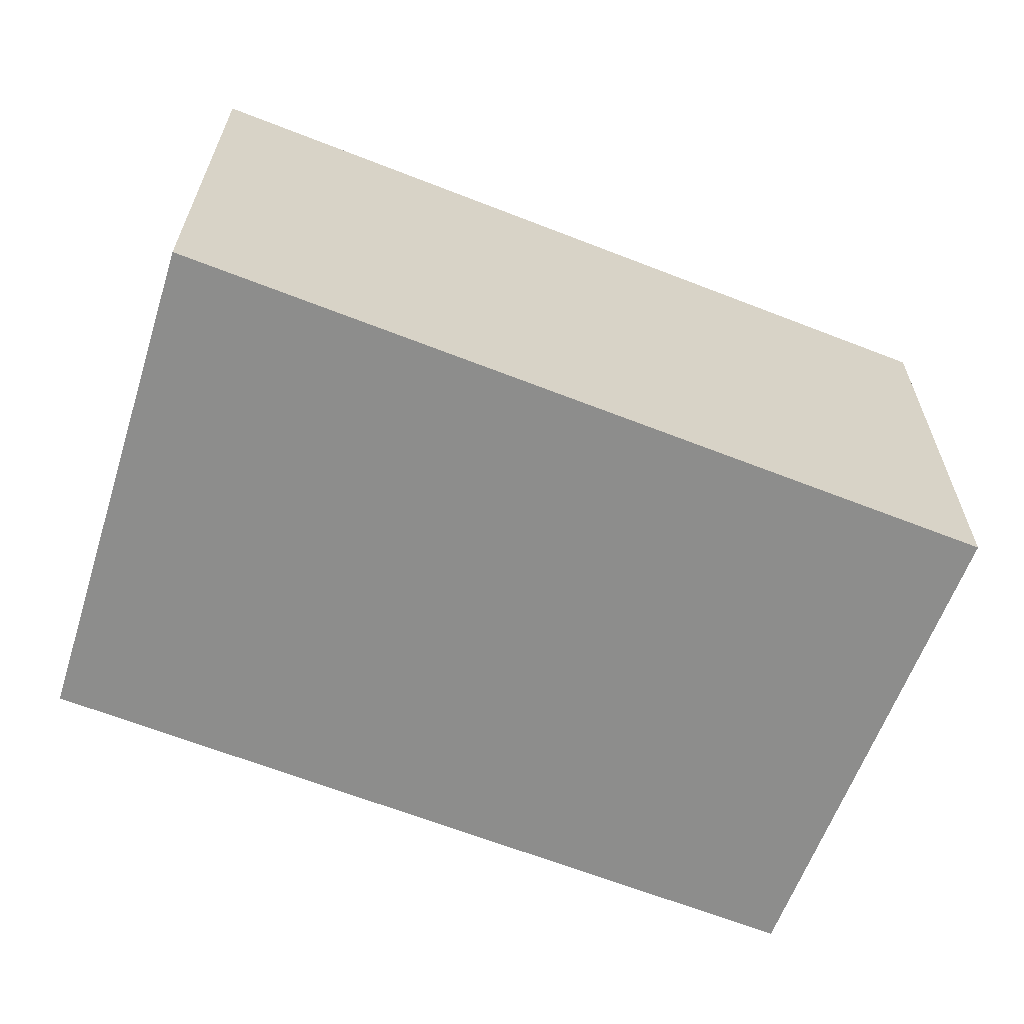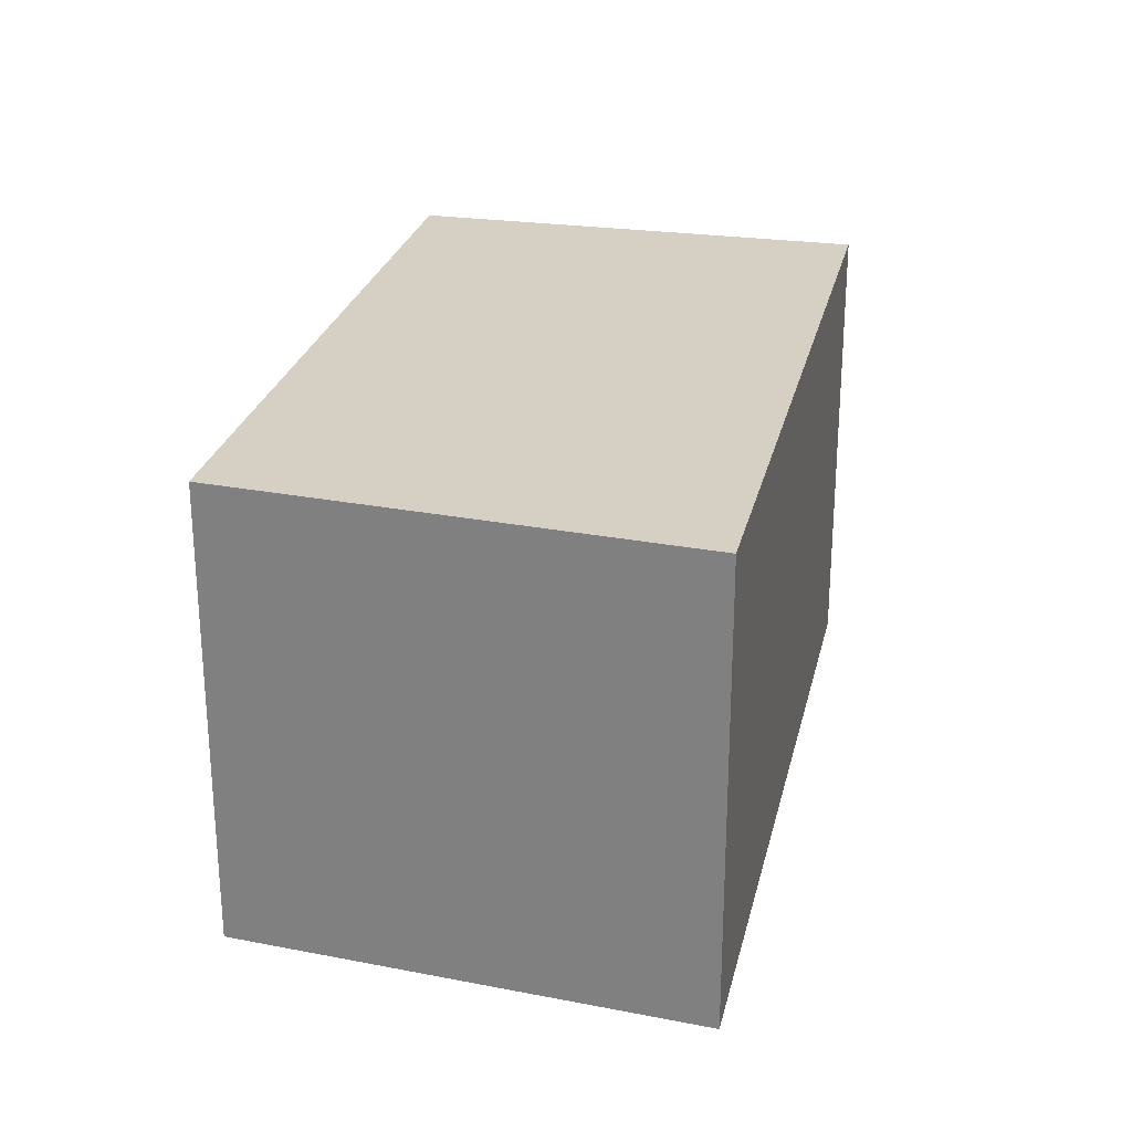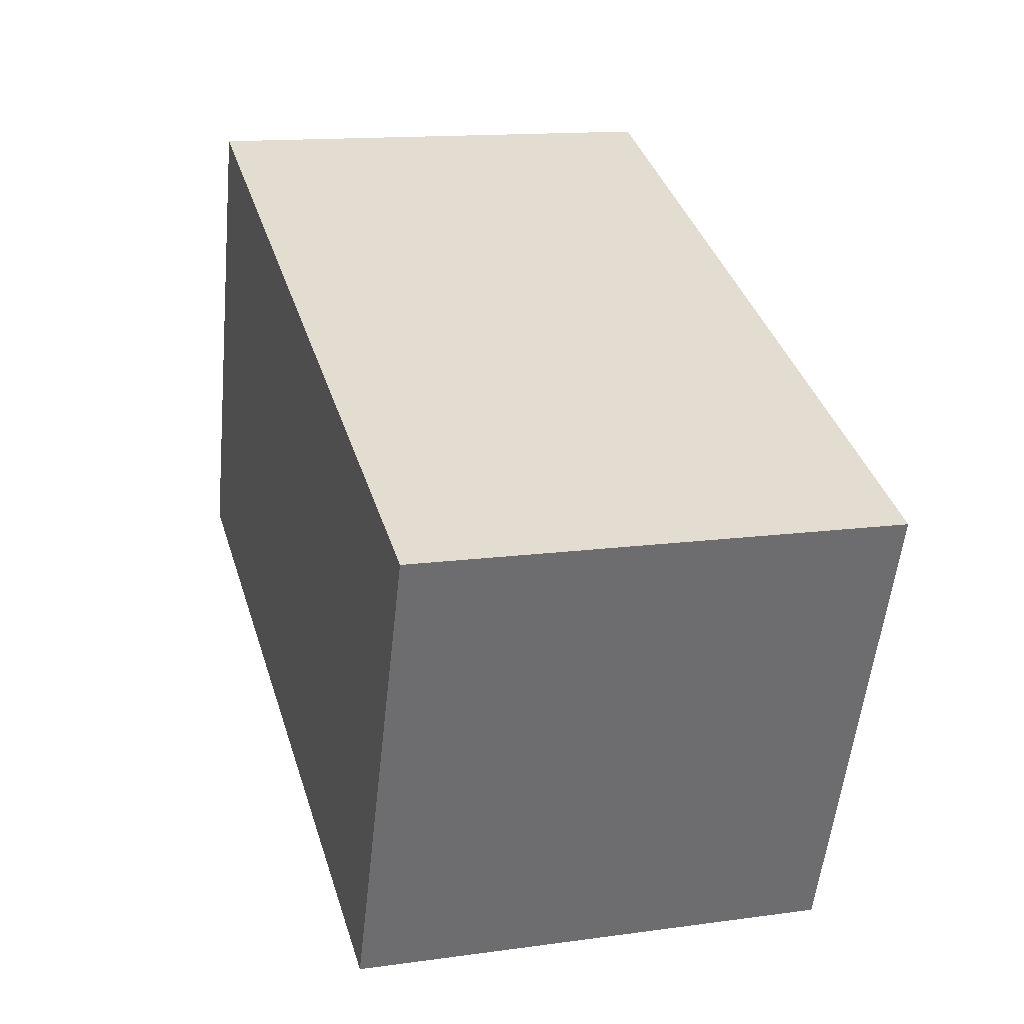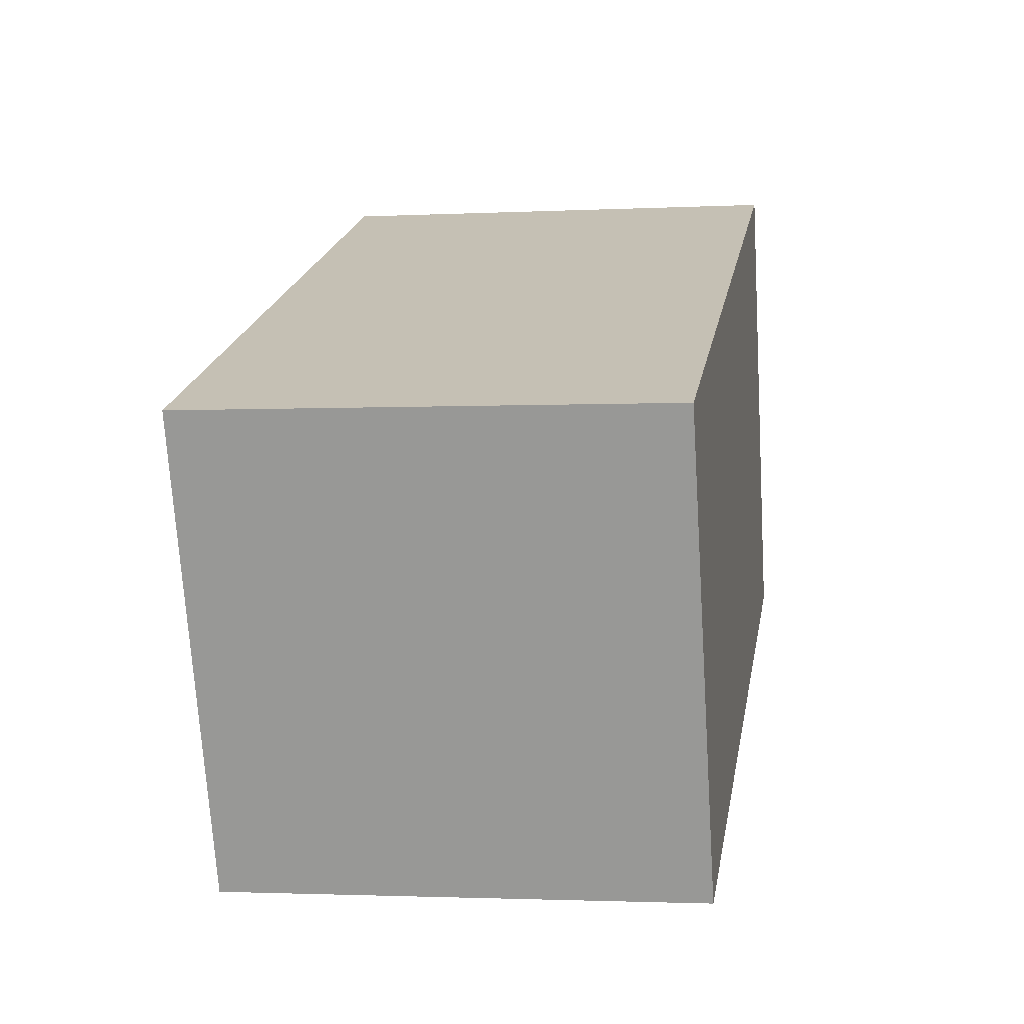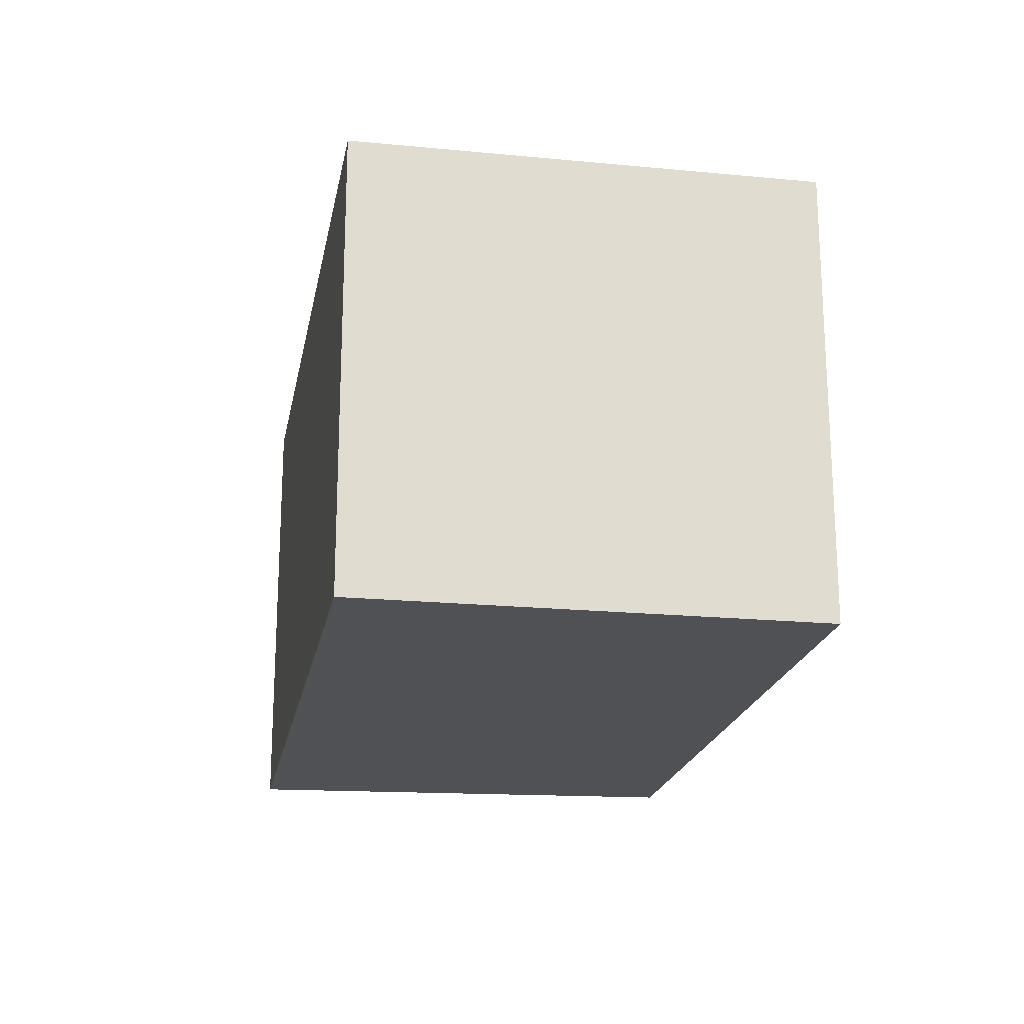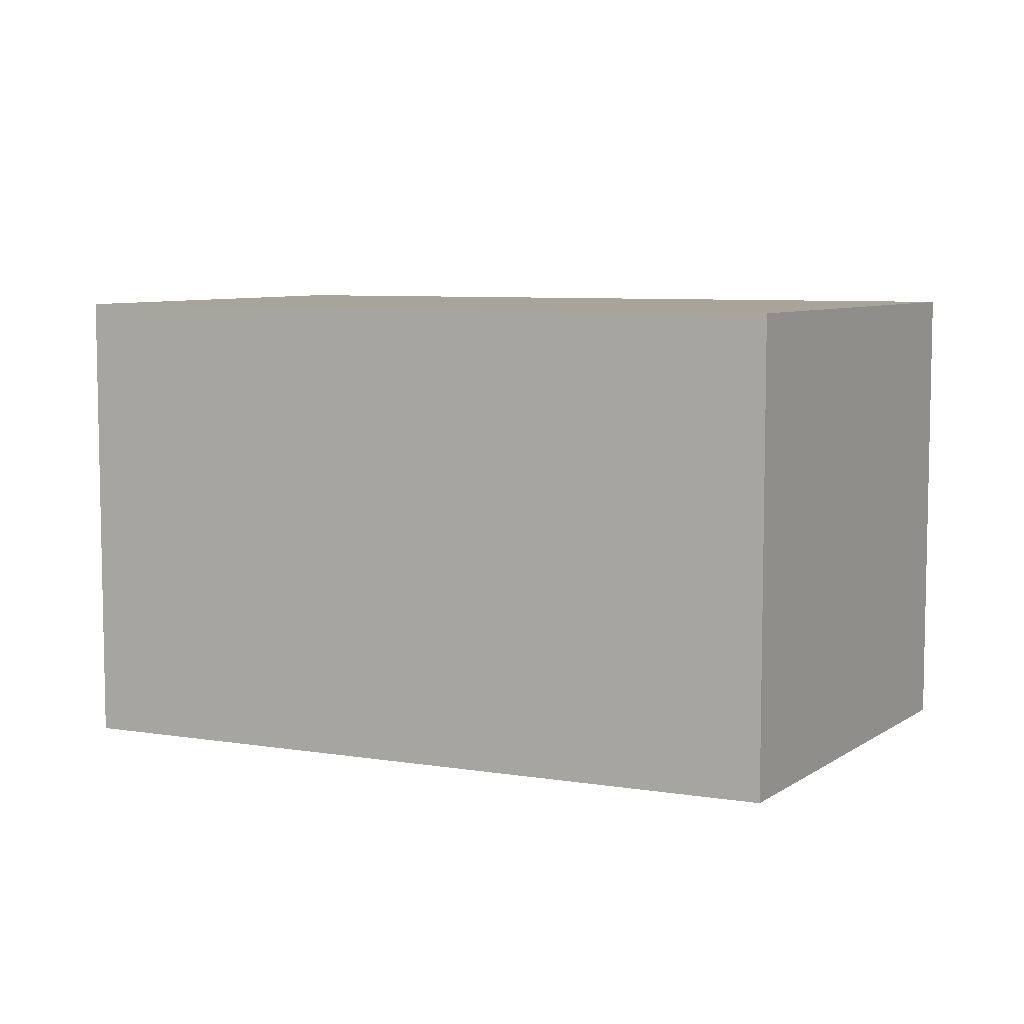
<metadata>
{"format":"obj","ext":"obj","renderer":"f3d","projection":"perspective","resolution":1024,"background":"white","views":[{"elev":25.6,"azim":0.2,"up":"+Z"},{"elev":26.1,"azim":-55.9,"up":"+Y"},{"elev":13.9,"azim":72.8,"up":"+Z"},{"elev":-2.0,"azim":100.1,"up":"+Z"},{"elev":-20.1,"azim":101.3,"up":"+Y"},{"elev":7.1,"azim":-133.5,"up":"+Y"}]}
</metadata>
<code>
v  0 2.062 1.263e-16
v  3.879 2.062 0.731
v  3.115 2.062 -1.223
v  0.614 2.062 2.018
v  3.115 7.489e-17 -1.223
v  0 0 0
v  0.614 -1.236e-16 2.018
v  3.879 -4.476e-17 0.731
g defaultobject
f 1 2 3
f 2 1 4
f 5 1 3
f 1 5 6
f 6 4 1
f 4 6 7
f 7 2 4
f 2 7 8
f 8 3 2
f 3 8 5
f 8 6 5
f 6 8 7

</code>
